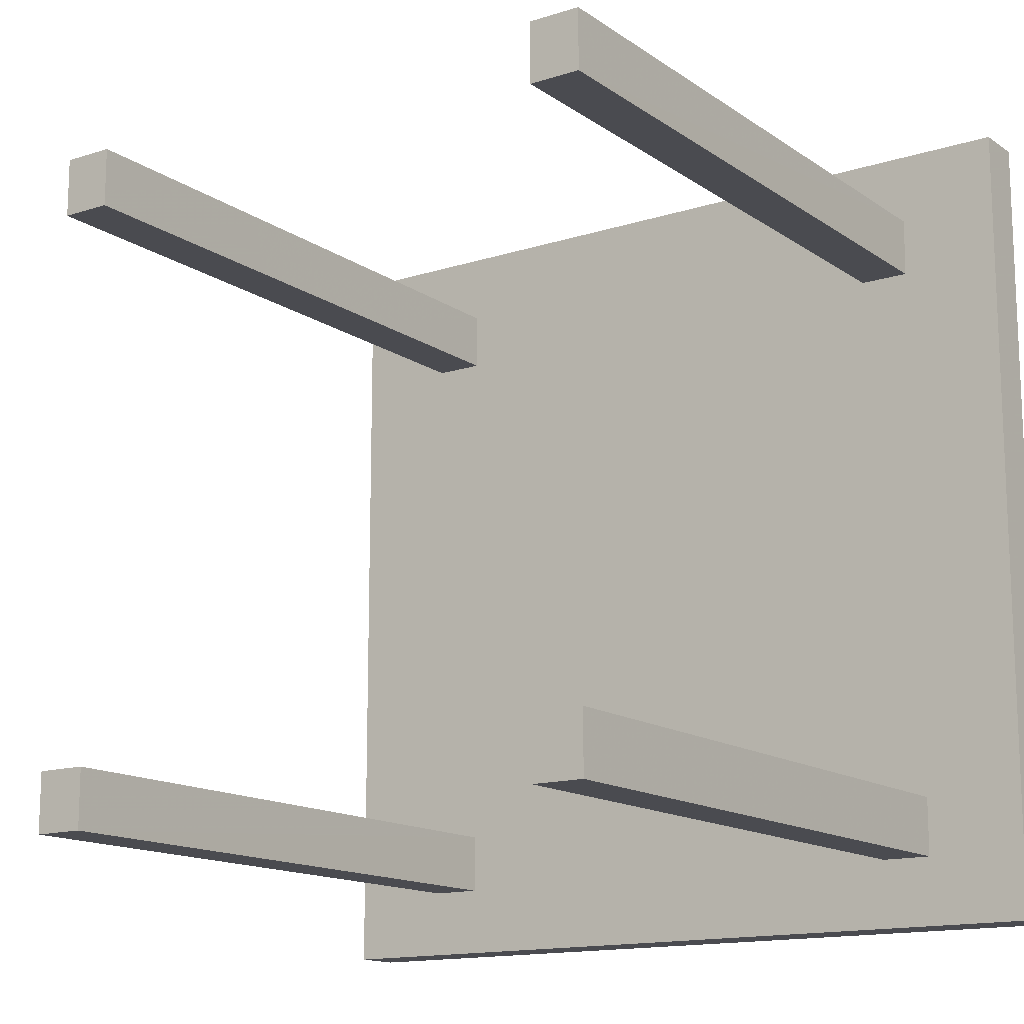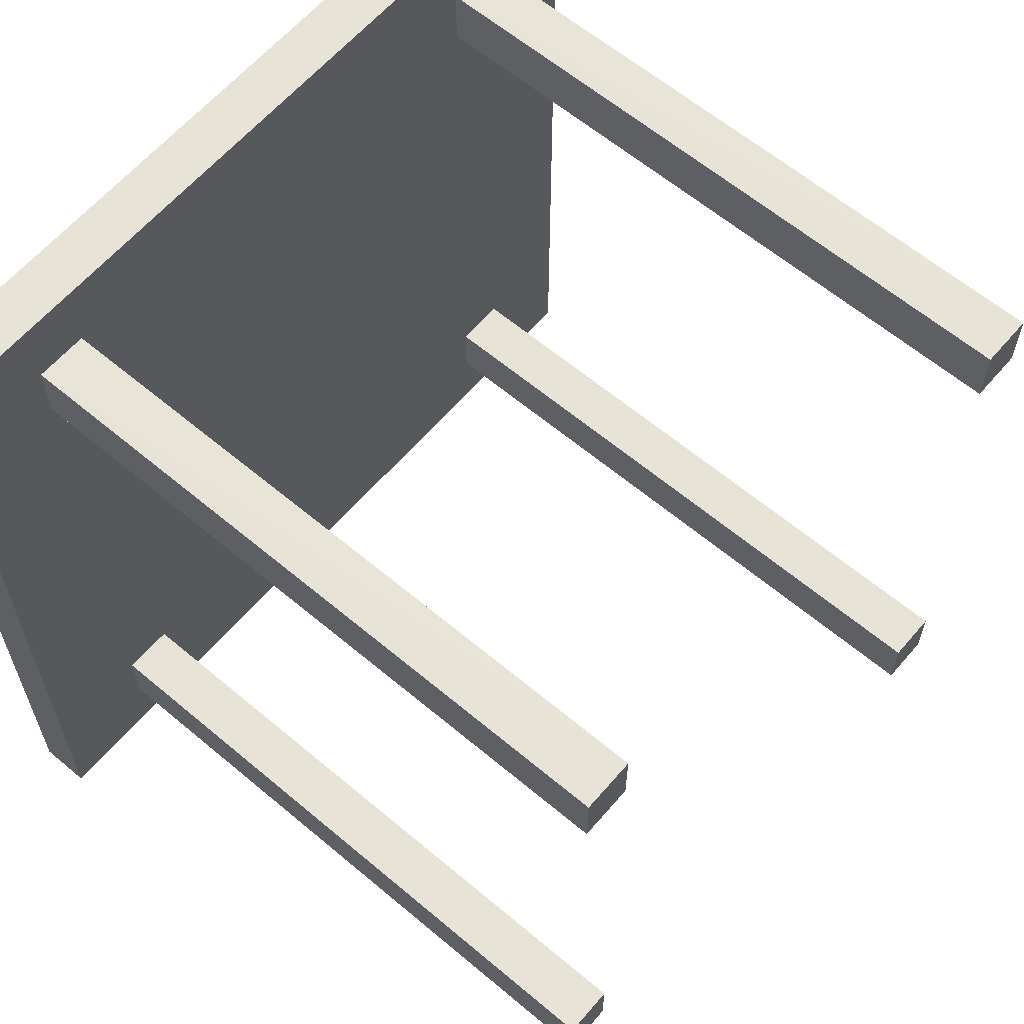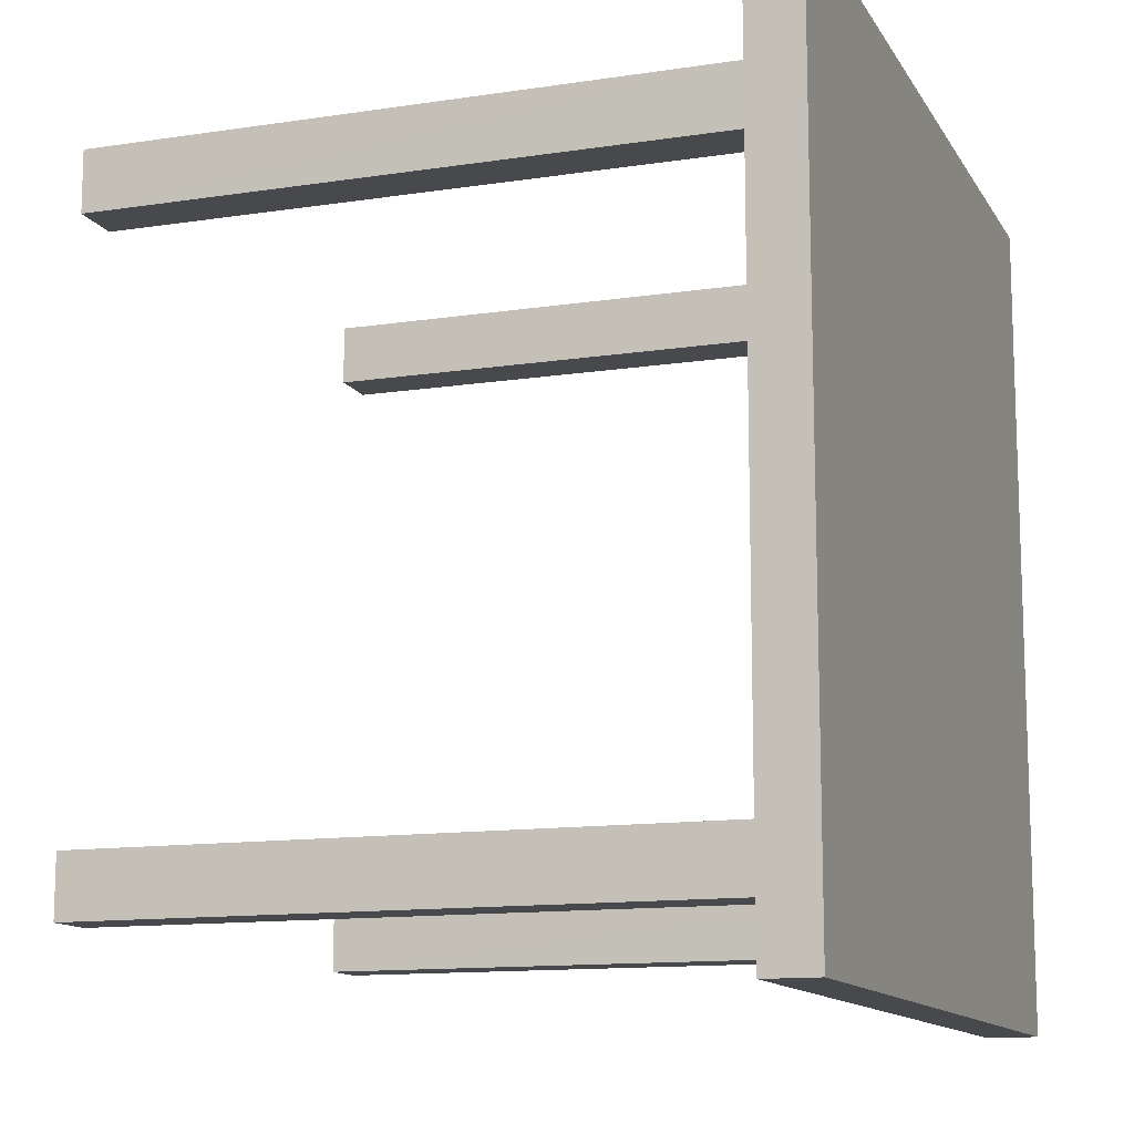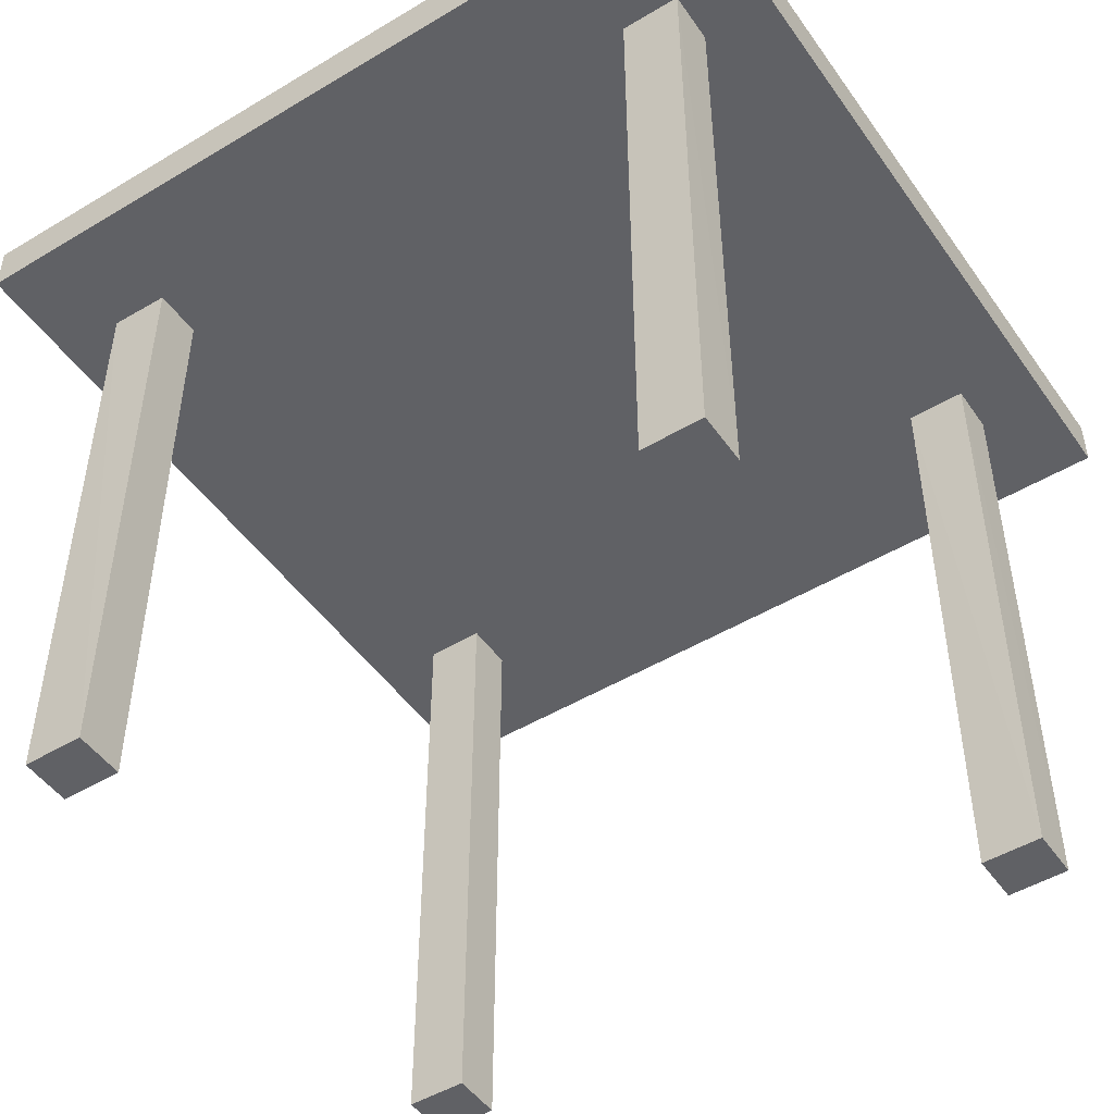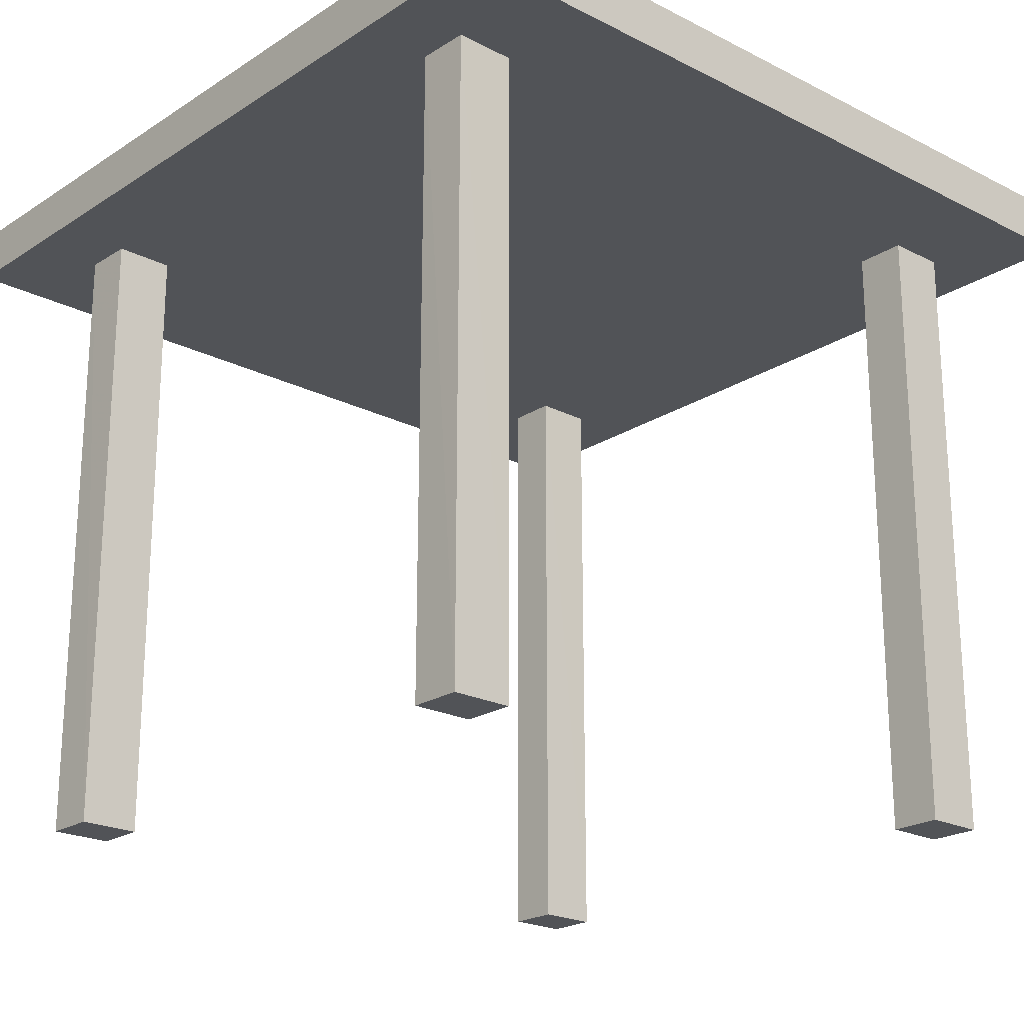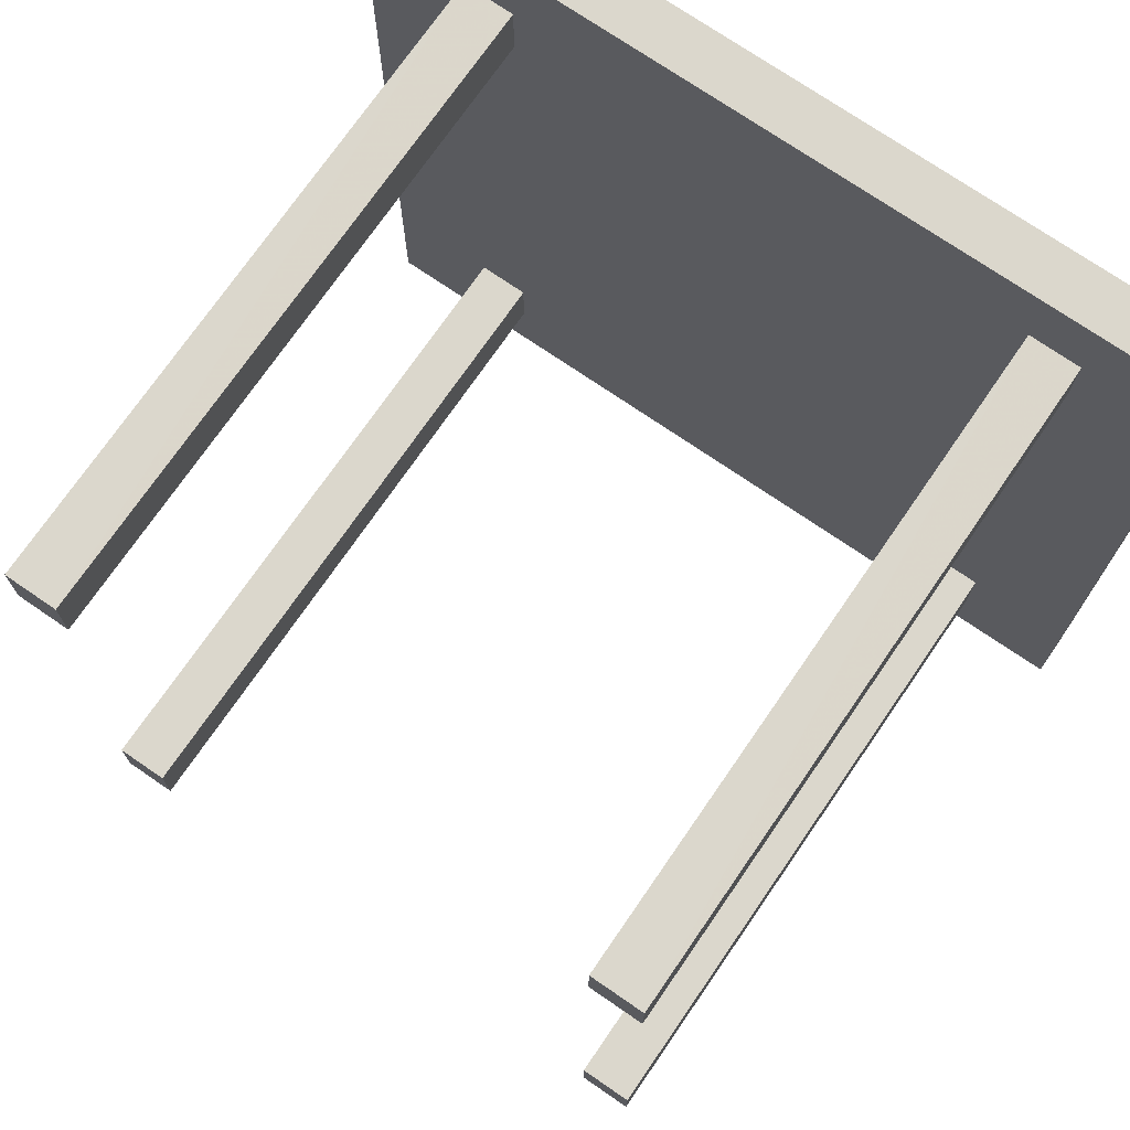
<metadata>
{"format":"obj","ext":"obj","renderer":"f3d","projection":"perspective","resolution":1024,"background":"white","views":[{"elev":-14.5,"azim":34.8,"up":"+Z"},{"elev":61.9,"azim":-49.5,"up":"+Z"},{"elev":-12.5,"azim":109.7,"up":"+Z"},{"elev":-48.8,"azim":-56.3,"up":"+Y"},{"elev":-21.8,"azim":48.3,"up":"+Y"},{"elev":73.3,"azim":34.5,"up":"+Z"}]}
</metadata>
<code>
o Object.1
v -0.6 0.4261 0.6
v 0.6 0.4261 0.6
v -0.6 0.5 0.6
v -0.6 0.5 -0.6
v -0.6 0.4261 -0.6
v 0.6 0.5 -0.6
v 0.6 0.4261 -0.6
v -0.4449 0.4261 -0.4985
v -0.4449 0.4261 0.4071
v -0.4449 0.4261 0.4943
v 0.3767 0.4261 0.4943
v 0.4506 0.4261 0.4936
v 0.6 0.5 0.6
v 0.45 0.4261 0.4071
v 0.3761 0.4261 0.4071
v 0.4506 0.4261 -0.4109
v 0.4506 0.4261 -0.4985
v 0.3761 0.4261 -0.4985
v -0.371 0.4261 -0.4985
v -0.3704 -0.5 -0.4985
v -0.4449 -0.5 -0.4985
v -0.4449 -0.5 -0.4109
v -0.4441 0.4261 -0.4109
v -0.3704 -0.5 -0.4109
v -0.3704 0.4261 -0.4109
v 0.3761 0.4261 -0.4109
v -0.3704 0.4261 0.4071
v -0.3704 -0.5 0.4071
v -0.4449 -0.5 0.4071
v -0.4449 -0.5 0.4943
v -0.3704 -0.5 0.4943
v -0.3704 0.4261 0.4936
v 0.3761 -0.5 0.4943
v 0.4506 -0.5 0.4943
v 0.4506 -0.5 0.4071
v 0.3761 -0.5 0.4071
v 0.4506 -0.5 -0.4109
v 0.4506 -0.5 -0.4985
v 0.3761 -0.5 -0.4109
v 0.3761 -0.5 -0.4985
f 1 2 3
f 3 4 1
f 5 1 4
f 5 4 6
f 6 7 5
f 5 7 8
f 2 1 12
f 5 8 23
f 5 23 9
f 5 9 10
f 13 3 2
f 13 4 3
f 5 10 1
f 4 13 6
f 10 32 1
f 13 7 6
f 32 11 1
f 19 8 7
f 11 12 1
f 12 11 34
f 23 8 22
f 10 9 30
f 2 12 7
f 7 13 2
f 12 14 7
f 34 33 35
f 14 15 7
f 15 16 7
f 36 15 35
f 16 17 7
f 10 31 32
f 17 18 7
f 11 32 15
f 18 19 7
f 34 11 33
f 35 12 34
f 21 19 20
f 12 35 14
f 14 35 15
f 21 20 22
f 36 33 15
f 36 35 33
f 21 8 19
f 28 32 31
f 15 27 16
f 16 38 17
f 31 30 28
f 19 18 26
f 32 28 27
f 20 19 25
f 27 28 29
f 25 23 22
f 25 22 24
f 11 15 33
f 24 22 20
f 21 22 8
f 37 16 39
f 38 16 37
f 20 25 24
f 39 16 26
f 26 16 9
f 19 26 25
f 27 9 16
f 37 39 38
f 23 25 9
f 27 15 32
f 25 26 9
f 40 38 39
f 40 18 17
f 40 26 18
f 29 28 30
f 27 29 9
f 26 40 39
f 30 31 10
f 29 30 9
f 40 17 38

</code>
